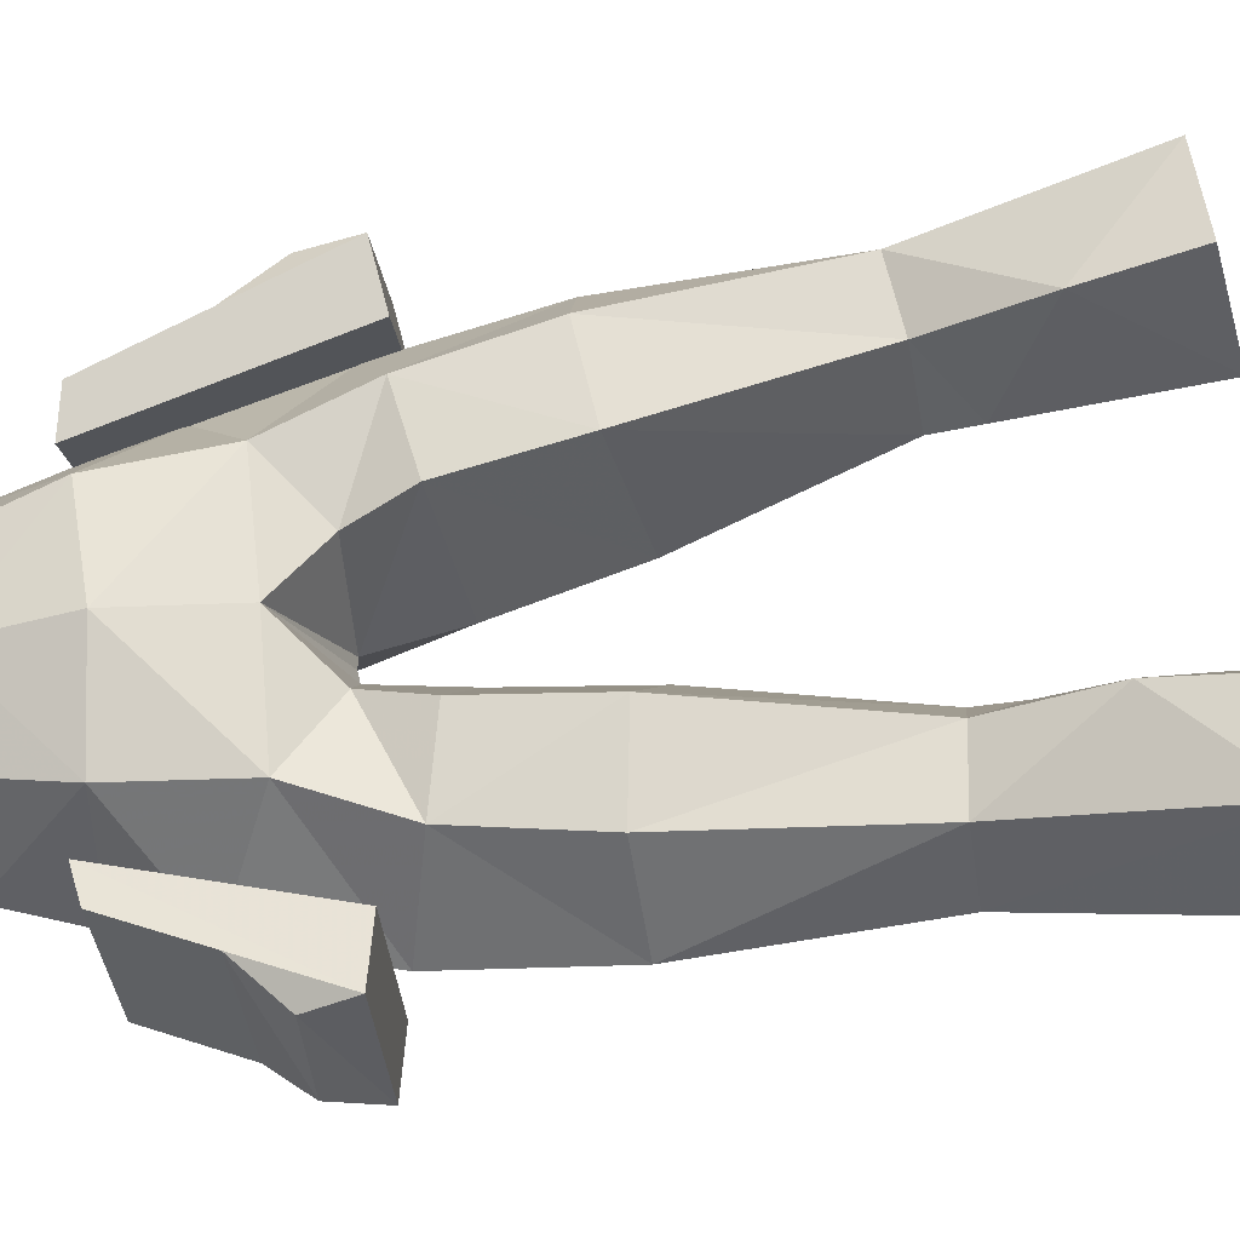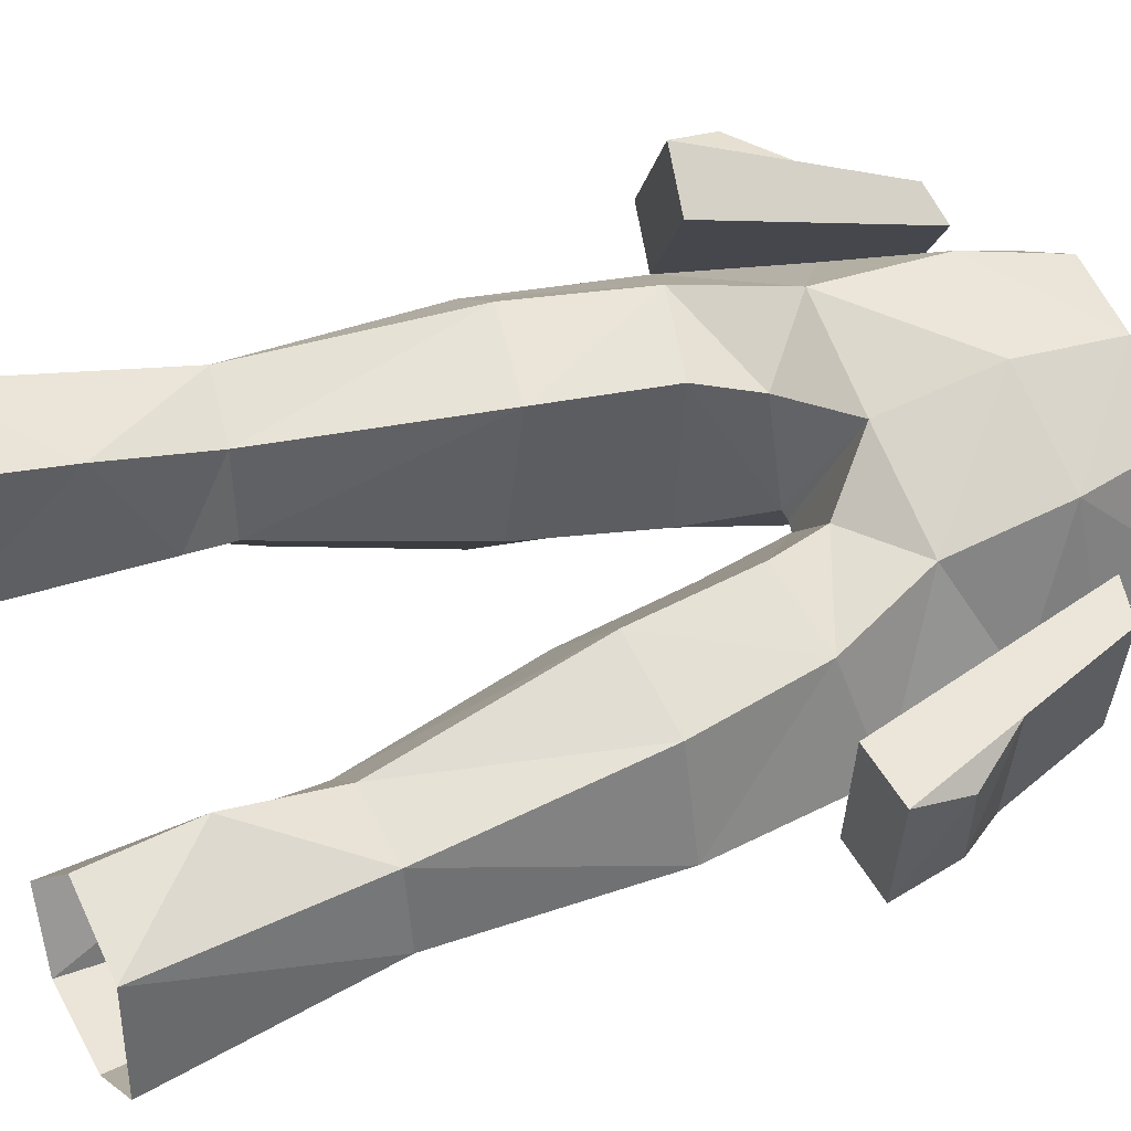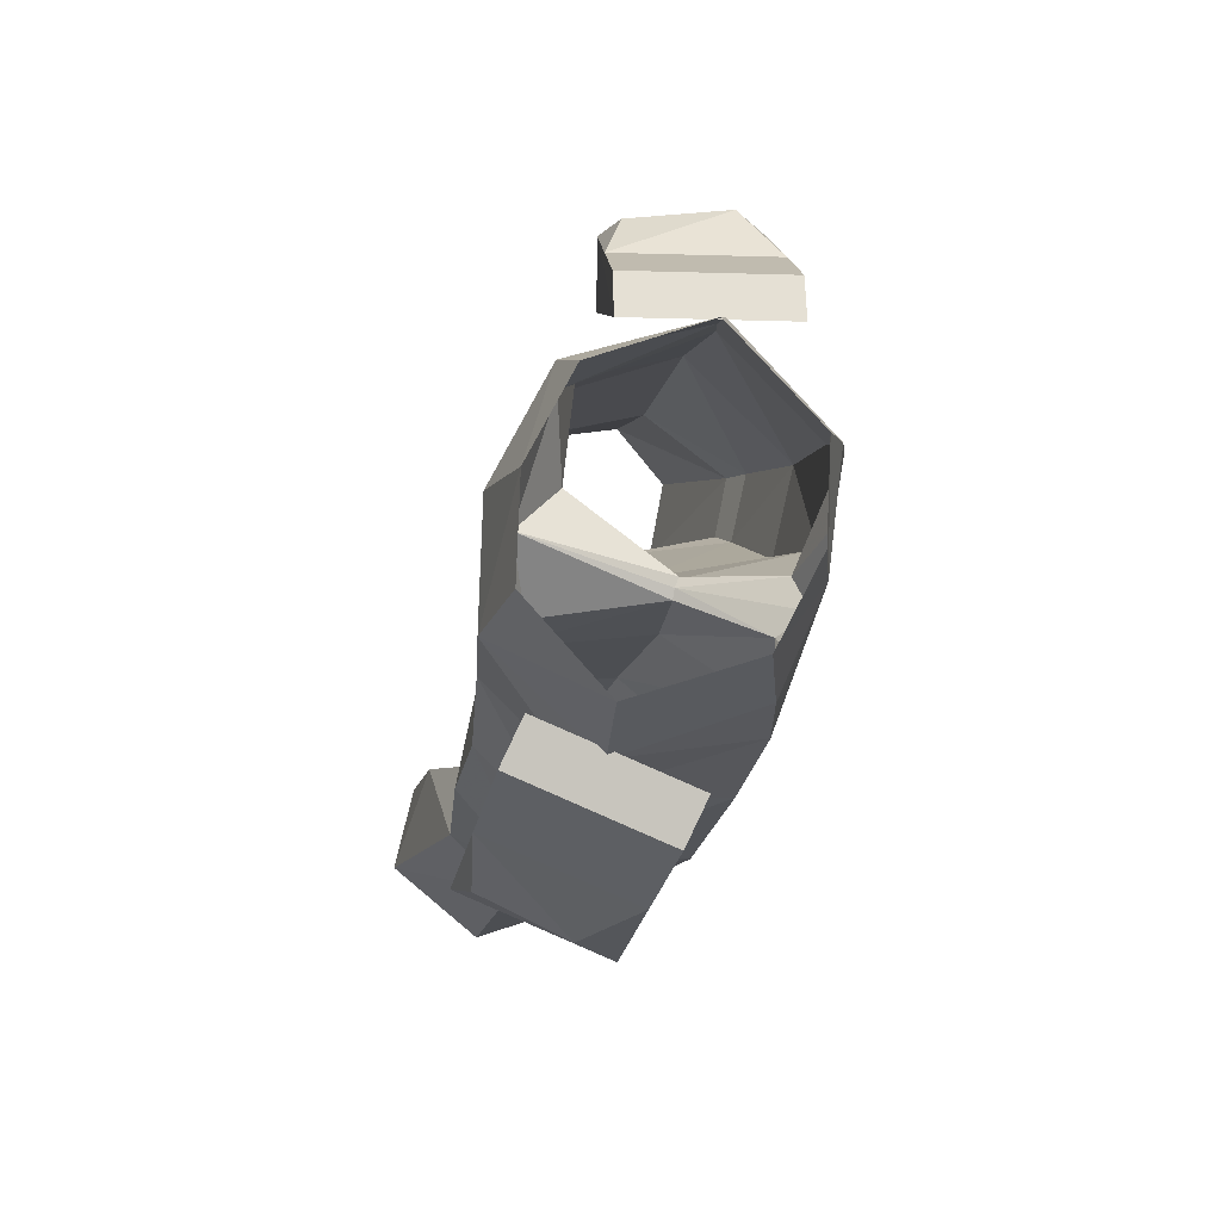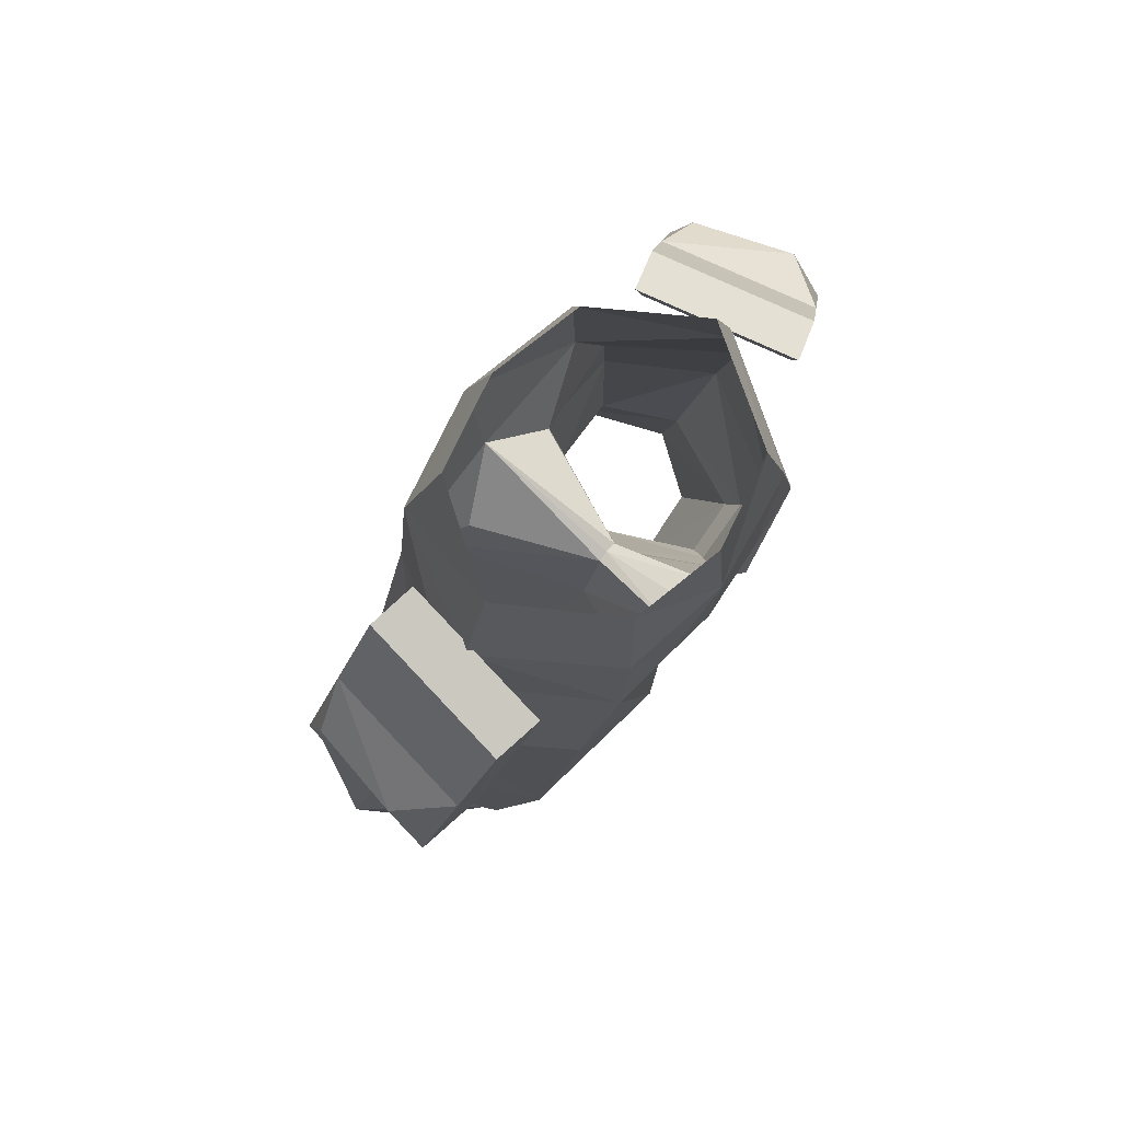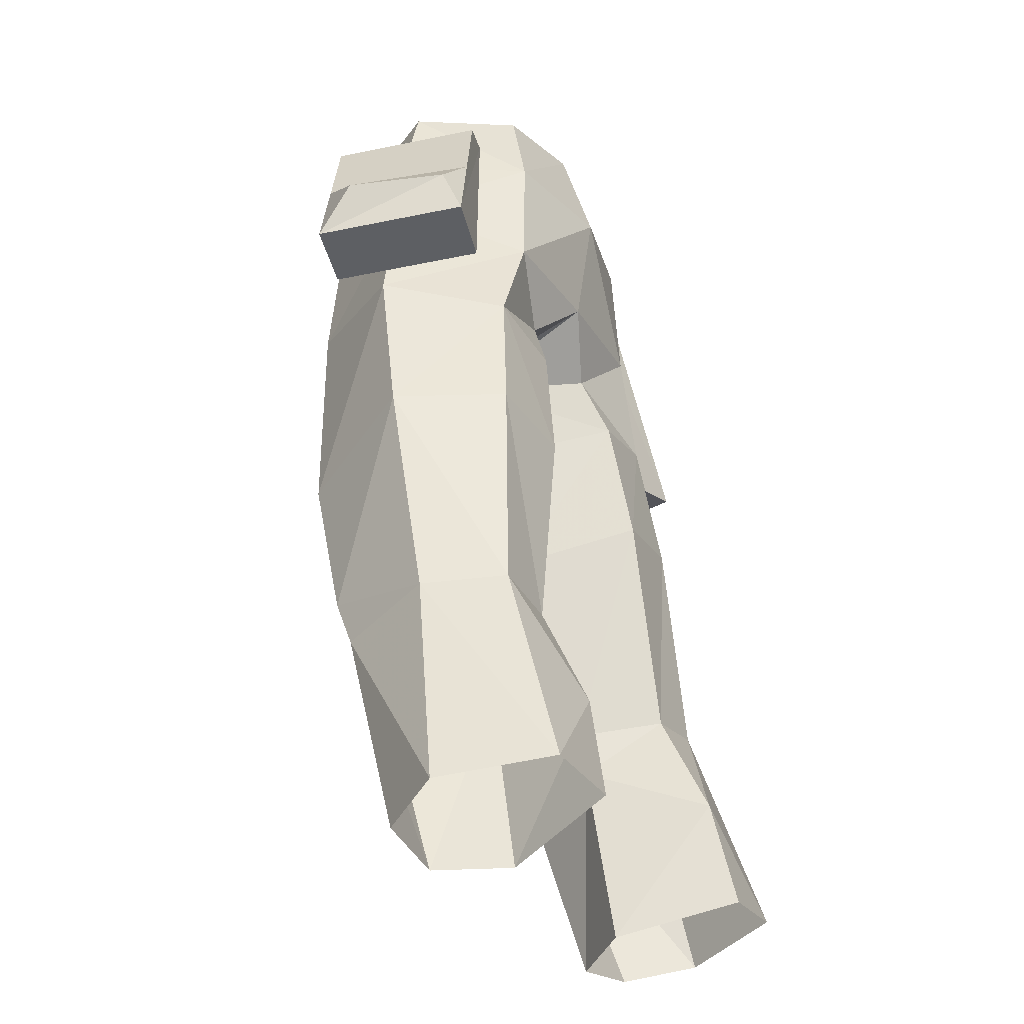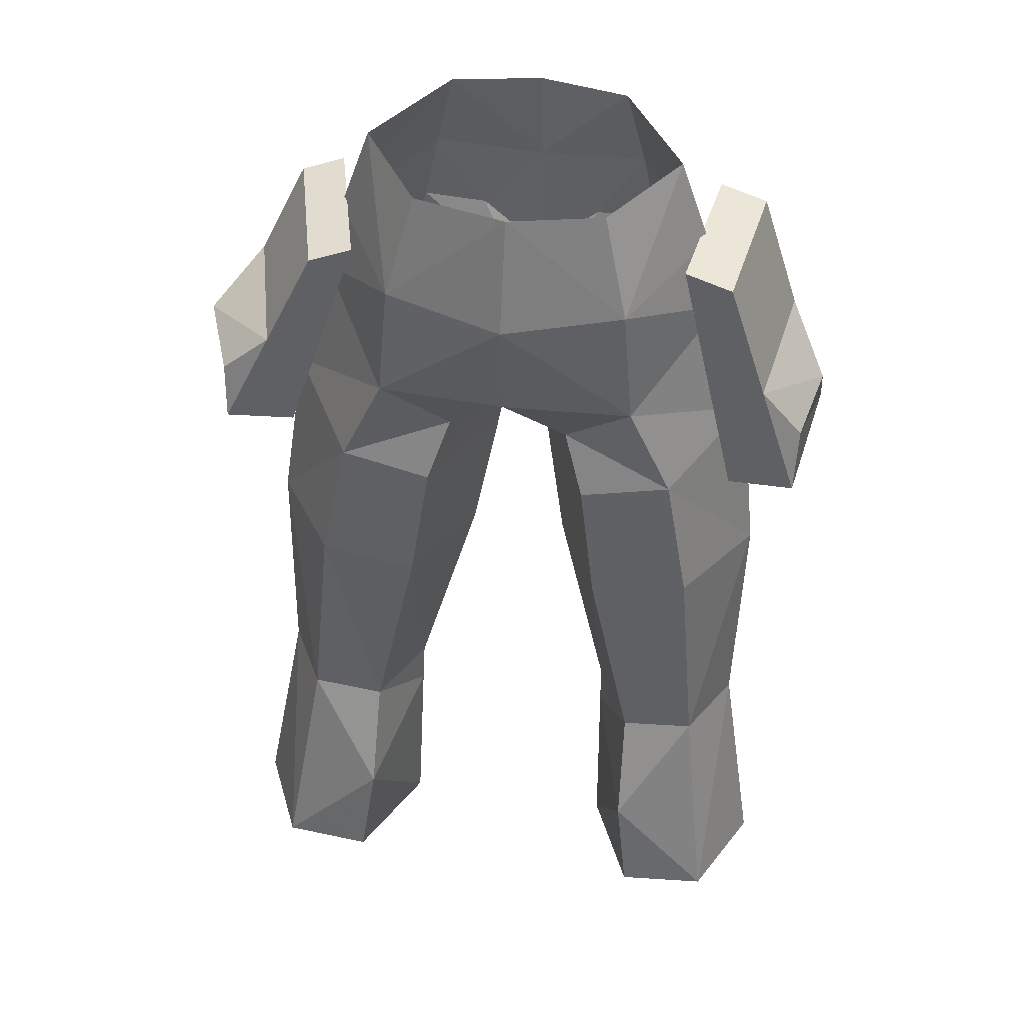
<metadata>
{"format":"obj","ext":"obj","renderer":"f3d","projection":"perspective","resolution":1024,"background":"white","views":[{"elev":67.5,"azim":84.0,"up":"+Y"},{"elev":66.3,"azim":-111.3,"up":"+Y"},{"elev":78.5,"azim":-75.0,"up":"+Z"},{"elev":75.9,"azim":-51.7,"up":"+Z"},{"elev":-30.5,"azim":117.6,"up":"+Z"},{"elev":48.0,"azim":-171.1,"up":"+Z"}]}
</metadata>
<code>
g robber_trousers_male_52041
v 4.315 4.003 52.91
v -0.06423 5.061 52.52
v -0.06423 3.75 56.66
v 3.366 2.963 56.64
v 4.574 -5.108 50.21
v 6.873 -0.5854 53.08
v 3.99 -4.938 53.09
v 5.709 -0.5888 56.5
v 3.261 -4.441 56.37
v 9.752 1.06 38.9
v 9.633 2.39 30.43
v 8.122 5.22 30.79
v 7.331 4.711 39.32
v 7.333 -3.751 37.14
v 8.12 -2.094 31.33
v 2.196 3.372 46.01
v -0.06423 4.354 48.13
v 4.724 4.172 48.21
v 8.942 -0.08957 45.15
v 6.36 4.078 44.35
v 2.983 4.287 43.68
v 0.8946 -0.7888 42.57
v 0.9673 -4.535 47.35
v 0.343 -1.05 45.94
v 2.738 -5.175 44.48
v 2.202 -5.344 49.89
v -0.06423 -5.555 52.44
v -0.06423 -5.395 47.75
v 5.44 -2.211 30.94
v 1.812 0.3906 37.46
v 0.8946 -0.7888 42.57
v 3.66 4.978 38.85
v 0.343 -1.05 45.94
v -0.06423 -1.005 46
v 7.555 -0.2785 50.18
v 5.352 5.196 30.44
v 3.937 2.139 29.95
v 5.989 -4.588 45.53
v 3.8 -3.877 36.88
v 5.846 -1.518 29.36
v 3.937 2.139 29.95
v 8.219 -1.365 29.57
v 1.812 0.3906 37.46
v 5.968 7.921 22.47
v 5.437 7.116 26.46
v 9.287 7.798 22.72
v -0.06423 -5.171 56.27
v -0.06423 -1.005 46
v 3.988 2.385 28.22
v 5.437 7.116 26.46
v 4.177 3.435 21.22
v 3.988 2.385 28.22
v 4.177 3.435 21.22
v 6.285 1.126 20.81
v 9.287 7.798 22.72
v 11.11 3.837 21.97
v 9.439 1.364 21.24
v 4.177 3.435 21.22
v -0.06423 3.75 56.66
v -0.06423 5.061 52.52
v -4.444 4.003 52.91
v -3.494 2.963 56.64
v -4.703 -5.108 50.21
v -4.119 -4.938 53.09
v -7.002 -0.5854 53.08
v -5.837 -0.5888 56.5
v -3.389 -4.441 56.37
v -8.251 5.22 30.79
v -9.761 2.39 30.43
v -9.881 1.06 38.9
v -7.46 4.711 39.32
v -8.249 -2.094 31.33
v -7.462 -3.751 37.14
v -2.324 3.372 46.01
v -4.852 4.172 48.21
v -0.06423 4.354 48.13
v -9.071 -0.08959 45.15
v -6.488 4.078 44.35
v -3.112 4.287 43.68
v -2.866 -5.175 44.48
v -1.023 -0.7888 42.57
v -1.096 -4.535 47.35
v -0.4714 -1.05 45.94
v -2.331 -5.344 49.89
v -5.568 -2.211 30.94
v -1.023 -0.7888 42.57
v -1.94 0.3906 37.46
v -3.789 4.978 38.85
v -0.06423 -1.005 46
v -0.4714 -1.05 45.94
v -7.684 -0.2785 50.18
v -4.066 2.139 29.95
v -5.481 5.196 30.44
v -6.117 -4.588 45.53
v -3.929 -3.877 36.88
v -5.975 -1.518 29.36
v -4.066 2.139 29.95
v -8.347 -1.365 29.57
v -1.94 0.3906 37.46
v -6.096 7.921 22.47
v -9.415 7.798 22.72
v -5.566 7.116 26.46
v -0.06423 -1.005 46
v -5.566 7.116 26.46
v -4.117 2.385 28.22
v -4.306 3.435 21.22
v -4.117 2.385 28.22
v -6.414 1.126 20.81
v -4.306 3.435 21.22
v -9.415 7.798 22.72
v -11.23 3.837 21.97
v -9.567 1.364 21.24
v -4.306 3.435 21.22
v 7.301 -3.001 53.27
v 5.83 2.607 53.62
v 8.325 3.868 45.78
v 9.797 -1.74 45.43
v 10.9 3.715 48
v 12.23 0.2186 47.81
v 12.22 -1.117 45.85
v 10.75 4.491 46.2
v 12.22 -1.117 45.85
v 9.797 -1.74 45.43
v 8.325 3.868 45.78
v 10.75 4.491 46.2
v 9.797 -1.74 45.43
v 12.22 -1.117 45.85
v 10.52 -1.832 49.39
v 8.817 -2.546 52.94
v 7.301 -3.001 53.27
v 7.345 3.062 53.28
v 5.83 2.607 53.62
v 7.301 -3.001 53.27
v 8.817 -2.546 52.94
v 5.83 2.607 53.62
v 7.345 3.062 53.28
v 9.048 3.776 49.74
v 10.75 4.491 46.2
v 8.325 3.868 45.78
v -7.195 -3.771 53.19
v -9.565 -2.674 43.77
v -8.735 3.099 44.17
v -6.365 2.003 53.6
v -8.131 2.344 53.27
v -9.663 2.914 48.92
v -10.49 -2.86 48.52
v -8.961 -3.429 52.87
v -12.03 -2.29 44.17
v -11.2 3.484 44.57
v -8.735 3.099 44.17
v -9.565 -2.674 43.77
v -9.565 -2.674 43.77
v -7.195 -3.771 53.19
v -8.961 -3.429 52.87
v -10.49 -2.86 48.52
v -12.03 -2.29 44.17
v -8.131 2.344 53.27
v -8.961 -3.429 52.87
v -7.195 -3.771 53.19
v -6.365 2.003 53.6
v -6.365 2.003 53.6
v -8.735 3.099 44.17
v -11.2 3.484 44.57
v -9.663 2.914 48.92
v -8.131 2.344 53.27
v -11.25 2.632 46.75
v -11.93 -0.8729 46.52
v -11.2 3.484 44.57
v -12.03 -2.29 44.17
v 7.345 3.062 53.28
v 8.817 -2.546 52.94
v 10.52 -1.832 49.39
v 9.048 3.776 49.74
v 10.9 3.715 48
v 12.23 0.2186 47.81
v -11.93 -0.8729 46.52
v -11.25 2.632 46.75
f 1 2 3
f 3 4 1
f 5 6 7
f 8 9 6
f 10 11 12
f 12 13 10
f 10 14 15
f 15 11 10
f 16 17 18
f 19 20 18
f 16 18 20
f 20 21 16
f 22 23 24
f 23 22 25
f 26 27 28
f 14 29 15
f 30 31 21
f 21 32 30
f 33 34 17
f 17 16 33
f 8 6 1
f 1 4 8
f 1 6 35
f 35 6 5
f 23 5 26
f 32 36 37
f 37 30 32
f 38 35 5
f 14 38 25
f 25 39 14
f 18 35 19
f 18 1 35
f 40 29 41
f 40 42 15
f 15 29 40
f 29 39 43
f 43 41 29
f 11 15 42
f 44 45 46
f 43 39 25
f 25 22 43
f 20 13 32
f 32 21 20
f 21 31 33
f 33 16 21
f 27 26 7
f 27 7 9
f 9 47 27
f 26 5 7
f 28 23 26
f 2 18 17
f 36 32 13
f 13 12 36
f 23 28 48
f 48 24 23
f 39 29 14
f 18 2 1
f 14 10 19
f 19 38 14
f 20 19 10
f 10 13 20
f 49 36 50
f 50 51 49
f 37 36 49
f 41 52 40
f 52 53 54
f 54 40 52
f 12 50 36
f 50 12 55
f 56 11 42
f 42 57 56
f 42 40 54
f 54 57 42
f 55 12 11
f 11 56 55
f 58 45 44
f 23 25 5
f 7 6 9
f 35 38 19
f 38 5 25
f 59 60 61
f 61 62 59
f 63 64 65
f 66 65 67
f 68 69 70
f 70 71 68
f 70 69 72
f 72 73 70
f 74 75 76
f 77 75 78
f 78 75 74
f 74 79 78
f 80 81 82
f 83 82 81
f 84 28 27
f 73 72 85
f 79 86 87
f 87 88 79
f 76 89 90
f 90 74 76
f 61 65 66
f 66 62 61
f 61 91 65
f 91 63 65
f 82 84 63
f 92 93 88
f 88 87 92
f 94 63 91
f 80 94 73
f 73 95 80
f 75 77 91
f 75 91 61
f 96 97 85
f 72 98 96
f 96 85 72
f 99 95 85
f 85 97 99
f 69 98 72
f 100 101 102
f 80 95 99
f 99 81 80
f 88 71 78
f 78 79 88
f 90 86 79
f 79 74 90
f 27 64 84
f 67 64 27
f 27 47 67
f 84 64 63
f 28 84 82
f 61 60 75
f 71 88 93
f 93 68 71
f 103 28 82
f 82 83 103
f 95 73 85
f 76 75 60
f 73 94 77
f 77 70 73
f 70 77 78
f 78 71 70
f 104 93 105
f 105 106 104
f 92 105 93
f 97 96 107
f 108 109 107
f 107 96 108
f 110 68 104
f 93 104 68
f 98 69 111
f 111 112 98
f 108 96 98
f 98 112 108
f 69 68 110
f 110 111 69
f 113 100 102
f 82 63 80
f 64 67 65
f 91 77 94
f 94 80 63
f 114 115 116
f 116 117 114
f 118 119 120
f 120 121 118
f 122 123 124
f 124 125 122
f 126 127 128
f 126 128 129
f 126 129 130
f 131 132 133
f 133 134 131
f 135 136 137
f 135 137 138
f 135 138 139
f 140 141 142
f 142 143 140
f 144 145 146
f 146 147 144
f 148 149 150
f 150 151 148
f 152 153 154
f 152 154 155
f 152 155 156
f 157 158 159
f 159 160 157
f 161 162 163
f 161 163 164
f 161 164 165
f 145 166 167
f 167 146 145
f 166 168 169
f 169 167 166
f 170 171 172
f 172 173 170
f 173 172 119
f 119 118 173
f 137 174 138
f 127 175 128
f 155 176 156
f 163 177 164

</code>
